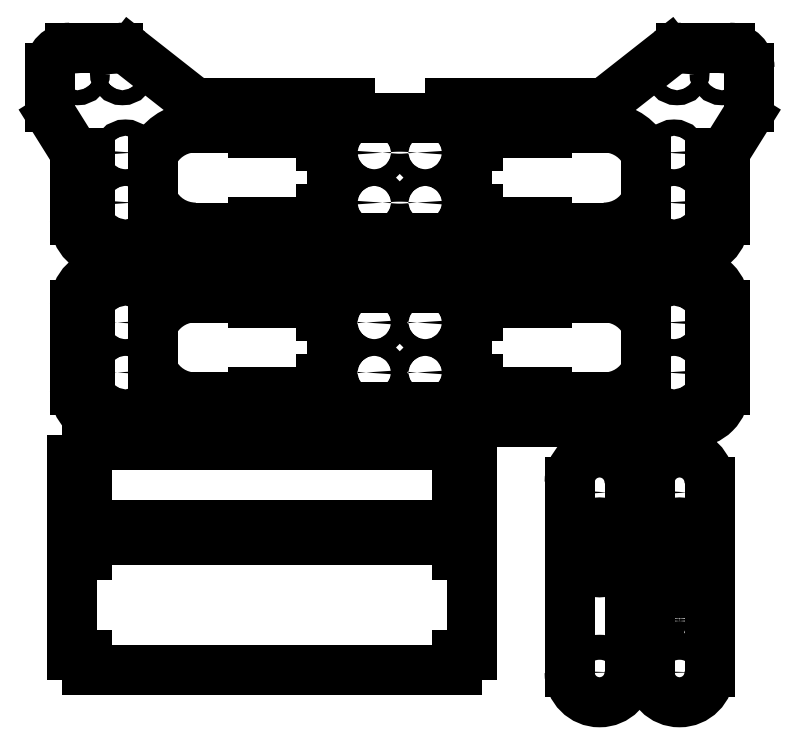
<metadata>
{"format":"dxf","ext":"dxf","renderer":"ezdxf+matplotlib","layout":"modelspace","background":"white","min_lineweight":24,"dpi":150}
</metadata>
<code>
0
SECTION
2
ENTITIES
0
CIRCLE
8
DEFAULT
10
54.9
20
-110
30
0
40
1.629
210
0
220
0
230
-1
0
CIRCLE
8
DEFAULT
10
5.1
20
-120
30
0
40
1.629
210
0
220
0
230
-1
0
CIRCLE
8
DEFAULT
10
5.1
20
-110
30
0
40
1.629
210
0
220
0
230
-1
0
CIRCLE
8
DEFAULT
10
54.9
20
-120
30
0
40
1.629
210
0
220
0
230
-1
0
CIRCLE
8
DEFAULT
10
-54.9
20
-110
30
0
40
1.629
210
0
220
0
230
-1
0
CIRCLE
8
DEFAULT
10
-5.1
20
-120
30
0
40
1.629
210
0
220
0
230
-1
0
CIRCLE
8
DEFAULT
10
-5.1
20
-110
30
0
40
1.629
210
0
220
0
230
-1
0
CIRCLE
8
DEFAULT
10
-54.9
20
-120
30
0
40
1.629
210
0
220
0
230
-1
0
ARC
8
DEFAULT
10
-58.55
20
-106.4
30
0
40
6.449
50
90
51
180
0
LINE
8
DEFAULT
10
-65
20
-106.4
30
0
11
-65
21
-110
31
0
0
LINE
8
DEFAULT
10
-65
20
-110
30
0
11
-62
21
-110
31
0
0
LINE
8
DEFAULT
10
-62
20
-110
30
0
11
-62
21
-120
31
0
0
LINE
8
DEFAULT
10
-62
20
-120
30
0
11
-65
21
-120
31
0
0
LINE
8
DEFAULT
10
-65
20
-120
30
0
11
-65
21
-123.6
31
0
0
ARC
8
DEFAULT
10
-58.55
20
-123.6
30
0
40
6.449
50
180
51
270
0
LINE
8
DEFAULT
10
-58.55
20
-130
30
0
11
-10
21
-130
31
0
0
LINE
8
DEFAULT
10
-10
20
-130
30
0
11
-10
21
-127
31
0
0
LINE
8
DEFAULT
10
-10
20
-127
30
0
11
10
21
-127
31
0
0
LINE
8
DEFAULT
10
10
20
-127
30
0
11
10
21
-130
31
0
0
LINE
8
DEFAULT
10
10
20
-130
30
0
11
58.55
21
-130
31
0
0
ARC
8
DEFAULT
10
58.55
20
-123.6
30
0
40
6.449
50
270
51
3.787e-13
0
LINE
8
DEFAULT
10
65
20
-123.6
30
0
11
65
21
-120
31
0
0
LINE
8
DEFAULT
10
65
20
-120
30
0
11
62
21
-120
31
0
0
LINE
8
DEFAULT
10
62
20
-120
30
0
11
62
21
-110
31
0
0
LINE
8
DEFAULT
10
62
20
-110
30
0
11
65
21
-110
31
0
0
LINE
8
DEFAULT
10
65
20
-110
30
0
11
65
21
-106.4
31
0
0
ARC
8
DEFAULT
10
58.55
20
-106.4
30
0
40
6.449
50
360
51
90
0
LINE
8
DEFAULT
10
58.55
20
-100
30
0
11
10
21
-100
31
0
0
LINE
8
DEFAULT
10
10
20
-100
30
0
11
10
21
-103
31
0
0
LINE
8
DEFAULT
10
10
20
-103
30
0
11
-10
21
-103
31
0
0
LINE
8
DEFAULT
10
-10
20
-103
30
0
11
-10
21
-100
31
0
0
LINE
8
DEFAULT
10
-10
20
-100
30
0
11
-58.55
21
-100
31
0
0
ARC
8
DEFAULT
10
40.87
20
-115.6
30
0
40
9.36
50
270.8
51
334.7
210
0
220
0
230
-1
0
LINE
8
DEFAULT
10
-49.34
20
-119.6
30
0
11
-49.34
21
-110.3
31
0
0
ARC
8
DEFAULT
10
40.83
20
-114.4
30
0
40
9.422
50
25.41
51
83.98
210
0
220
0
230
-1
0
LINE
8
DEFAULT
10
-41.82
20
-105
30
0
11
-29.46
21
-105
31
0
0
LINE
8
DEFAULT
10
-29.46
20
-105
30
0
11
-29.46
21
-106.1
31
0
0
LINE
8
DEFAULT
10
-29.46
20
-106.1
30
0
11
-15.74
21
-106.1
31
0
0
LINE
8
DEFAULT
10
-15.74
20
-106.1
30
0
11
-15.74
21
-108.7
31
0
0
LINE
8
DEFAULT
10
-15.74
20
-108.7
30
0
11
-13.49
21
-108.7
31
0
0
LINE
8
DEFAULT
10
-13.49
20
-108.7
30
0
11
-13.49
21
-121.3
31
0
0
LINE
8
DEFAULT
10
-13.49
20
-121.3
30
0
11
-15.74
21
-121.3
31
0
0
LINE
8
DEFAULT
10
-15.74
20
-121.3
30
0
11
-15.74
21
-123.9
31
0
0
LINE
8
DEFAULT
10
-15.74
20
-123.9
30
0
11
-29.46
21
-123.9
31
0
0
LINE
8
DEFAULT
10
-29.46
20
-123.9
30
0
11
-29.46
21
-125
31
0
0
LINE
8
DEFAULT
10
-29.46
20
-125
30
0
11
-41
21
-125
31
0
0
LINE
8
DEFAULT
10
41
20
-125
30
0
11
29.46
21
-125
31
0
0
LINE
8
DEFAULT
10
29.46
20
-125
30
0
11
29.46
21
-123.9
31
0
0
LINE
8
DEFAULT
10
29.46
20
-123.9
30
0
11
15.74
21
-123.9
31
0
0
LINE
8
DEFAULT
10
15.74
20
-123.9
30
0
11
15.74
21
-121.3
31
0
0
LINE
8
DEFAULT
10
15.74
20
-121.3
30
0
11
13.49
21
-121.3
31
0
0
LINE
8
DEFAULT
10
13.49
20
-121.3
30
0
11
13.49
21
-108.7
31
0
0
LINE
8
DEFAULT
10
13.49
20
-108.7
30
0
11
15.74
21
-108.7
31
0
0
LINE
8
DEFAULT
10
15.74
20
-108.7
30
0
11
15.74
21
-106.1
31
0
0
LINE
8
DEFAULT
10
15.74
20
-106.1
30
0
11
29.46
21
-106.1
31
0
0
LINE
8
DEFAULT
10
29.46
20
-106.1
30
0
11
29.46
21
-105
31
0
0
LINE
8
DEFAULT
10
29.46
20
-105
30
0
11
41.82
21
-105
31
0
0
ARC
8
DEFAULT
10
-40.83
20
-114.4
30
0
40
9.422
50
96.02
51
154.6
210
0
220
0
230
-1
0
LINE
8
DEFAULT
10
49.34
20
-110.3
30
0
11
49.34
21
-119.6
31
0
0
ARC
8
DEFAULT
10
-40.87
20
-115.6
30
0
40
9.36
50
205.3
51
269.2
210
0
220
0
230
-1
0
LINE
8
DEFAULT
10
11.5
20
-179.5
30
0
11
11.5
21
-176.5
31
0
0
LINE
8
DEFAULT
10
11.5
20
-176.5
30
0
11
14.5
21
-176.5
31
0
0
LINE
8
DEFAULT
10
14.5
20
-176.5
30
0
11
14.5
21
-156.5
31
0
0
LINE
8
DEFAULT
10
14.5
20
-156.5
30
0
11
11.5
21
-156.5
31
0
0
LINE
8
DEFAULT
10
11.5
20
-156.5
30
0
11
11.5
21
-153.5
31
0
0
LINE
8
DEFAULT
10
11.5
20
-153.5
30
0
11
-62.5
21
-153.5
31
0
0
LINE
8
DEFAULT
10
-62.5
20
-153.5
30
0
11
-62.5
21
-156.5
31
0
0
LINE
8
DEFAULT
10
-62.5
20
-156.5
30
0
11
-65.5
21
-156.5
31
0
0
LINE
8
DEFAULT
10
-65.5
20
-156.5
30
0
11
-65.5
21
-176.5
31
0
0
LINE
8
DEFAULT
10
-65.5
20
-176.5
30
0
11
-62.5
21
-176.5
31
0
0
LINE
8
DEFAULT
10
-62.5
20
-176.5
30
0
11
-62.5
21
-179.5
31
0
0
LINE
8
DEFAULT
10
-62.5
20
-179.5
30
0
11
11.5
21
-179.5
31
0
0
LINE
8
DEFAULT
10
11.5
20
-150.5
30
0
11
11.5
21
-147.5
31
0
0
LINE
8
DEFAULT
10
11.5
20
-147.5
30
0
11
14.5
21
-147.5
31
0
0
LINE
8
DEFAULT
10
14.5
20
-147.5
30
0
11
14.5
21
-137.5
31
0
0
LINE
8
DEFAULT
10
14.5
20
-137.5
30
0
11
11.5
21
-137.5
31
0
0
LINE
8
DEFAULT
10
11.5
20
-137.5
30
0
11
11.5
21
-134.5
31
0
0
LINE
8
DEFAULT
10
11.5
20
-134.5
30
0
11
-62.5
21
-134.5
31
0
0
LINE
8
DEFAULT
10
-62.5
20
-134.5
30
0
11
-62.5
21
-137.5
31
0
0
LINE
8
DEFAULT
10
-62.5
20
-137.5
30
0
11
-65.5
21
-137.5
31
0
0
LINE
8
DEFAULT
10
-65.5
20
-137.5
30
0
11
-65.5
21
-147.5
31
0
0
LINE
8
DEFAULT
10
-65.5
20
-147.5
30
0
11
-62.5
21
-147.5
31
0
0
LINE
8
DEFAULT
10
-62.5
20
-147.5
30
0
11
-62.5
21
-150.5
31
0
0
LINE
8
DEFAULT
10
-62.5
20
-150.5
30
0
11
11.5
21
-150.5
31
0
0
LINE
8
DEFAULT
10
10
20
-93
30
0
11
10
21
-96
31
0
0
LINE
8
DEFAULT
10
10
20
-96
30
0
11
58.55
21
-96
31
0
0
ARC
8
DEFAULT
10
58.55
20
-89.55
30
0
40
6.449
50
270
51
360
0
LINE
8
DEFAULT
10
65
20
-89.55
30
0
11
65
21
-86
31
0
0
LINE
8
DEFAULT
10
65
20
-86
30
0
11
62
21
-86
31
0
0
LINE
8
DEFAULT
10
62
20
-86
30
0
11
62
21
-76
31
0
0
LINE
8
DEFAULT
10
62
20
-76
30
0
11
65
21
-76
31
0
0
LINE
8
DEFAULT
10
65
20
-76
30
0
11
69.39
21
-68.97
31
0
0
ARC
8
DEFAULT
10
66
20
-66.85
30
0
40
4
50
328
51
1.628e-12
0
LINE
8
DEFAULT
10
70
20
-66.85
30
0
11
70
21
-59
31
0
0
ARC
8
DEFAULT
10
66
20
-59
30
0
40
4
50
1.018e-13
51
90
0
LINE
8
DEFAULT
10
66
20
-55
30
0
11
56.38
21
-55
31
0
0
ARC
8
DEFAULT
10
56.38
20
-59
30
0
40
4
50
90
51
128.2
0
LINE
8
DEFAULT
10
53.91
20
-55.85
30
0
11
42.09
21
-65.15
31
0
0
ARC
8
DEFAULT
10
-39.62
20
-62
30
0
40
4
50
231.8
51
270
210
0
220
0
230
-1
0
LINE
8
DEFAULT
10
39.62
20
-66
30
0
11
10
21
-66
31
0
0
LINE
8
DEFAULT
10
10
20
-66
30
0
11
10
21
-69
31
0
0
LINE
8
DEFAULT
10
10
20
-69
30
0
11
-10
21
-69
31
0
0
LINE
8
DEFAULT
10
-10
20
-69
30
0
11
-10
21
-66
31
0
0
LINE
8
DEFAULT
10
-10
20
-66
30
0
11
-39.62
21
-66
31
0
0
ARC
8
DEFAULT
10
39.62
20
-62
30
0
40
4
50
270
51
308.2
210
0
220
0
230
-1
0
LINE
8
DEFAULT
10
-42.09
20
-65.15
30
0
11
-53.91
21
-55.85
31
0
0
ARC
8
DEFAULT
10
-56.38
20
-59
30
0
40
4
50
51.84
51
90
0
LINE
8
DEFAULT
10
-56.38
20
-55
30
0
11
-66
21
-55
31
0
0
ARC
8
DEFAULT
10
-66
20
-59
30
0
40
4
50
90
51
180
0
LINE
8
DEFAULT
10
-70
20
-59
30
0
11
-70
21
-66.85
31
0
0
ARC
8
DEFAULT
10
-66
20
-66.85
30
0
40
4
50
180
51
212
0
LINE
8
DEFAULT
10
-69.39
20
-68.97
30
0
11
-65
21
-76
31
0
0
LINE
8
DEFAULT
10
-65
20
-76
30
0
11
-62
21
-76
31
0
0
LINE
8
DEFAULT
10
-62
20
-76
30
0
11
-62
21
-86
31
0
0
LINE
8
DEFAULT
10
-62
20
-86
30
0
11
-65
21
-86
31
0
0
LINE
8
DEFAULT
10
-65
20
-86
30
0
11
-65
21
-89.55
31
0
0
ARC
8
DEFAULT
10
-58.55
20
-89.55
30
0
40
6.449
50
180
51
270
0
LINE
8
DEFAULT
10
-58.55
20
-96
30
0
11
-10
21
-96
31
0
0
LINE
8
DEFAULT
10
-10
20
-96
30
0
11
-10
21
-93
31
0
0
LINE
8
DEFAULT
10
-10
20
-93
30
0
11
10
21
-93
31
0
0
CIRCLE
8
DEFAULT
10
-64.5
20
-60
30
0
40
1.5
0
CIRCLE
8
DEFAULT
10
-55.5
20
-60
30
0
40
1.5
0
LINE
8
DEFAULT
10
-41
20
-91
30
0
11
-29.46
21
-91
31
0
0
LINE
8
DEFAULT
10
-29.46
20
-91
30
0
11
-29.46
21
-89.9
31
0
0
LINE
8
DEFAULT
10
-29.46
20
-89.9
30
0
11
-15.74
21
-89.9
31
0
0
LINE
8
DEFAULT
10
-15.74
20
-89.9
30
0
11
-15.74
21
-87.3
31
0
0
LINE
8
DEFAULT
10
-15.74
20
-87.3
30
0
11
-13.49
21
-87.3
31
0
0
LINE
8
DEFAULT
10
-13.49
20
-87.3
30
0
11
-13.49
21
-74.7
31
0
0
LINE
8
DEFAULT
10
-13.49
20
-74.7
30
0
11
-15.74
21
-74.7
31
0
0
LINE
8
DEFAULT
10
-15.74
20
-74.7
30
0
11
-15.74
21
-72.1
31
0
0
LINE
8
DEFAULT
10
-15.74
20
-72.1
30
0
11
-29.46
21
-72.1
31
0
0
LINE
8
DEFAULT
10
-29.46
20
-72.1
30
0
11
-29.46
21
-71
31
0
0
LINE
8
DEFAULT
10
-29.46
20
-71
30
0
11
-41.82
21
-71
31
0
0
ARC
8
DEFAULT
10
-40.83
20
-80.37
30
0
40
9.422
50
96.02
51
154.6
0
LINE
8
DEFAULT
10
-49.34
20
-76.33
30
0
11
-49.34
21
-85.64
31
0
0
ARC
8
DEFAULT
10
-40.87
20
-81.64
30
0
40
9.36
50
205.3
51
269.2
0
CIRCLE
8
DEFAULT
10
-54.9
20
-86
30
0
40
1.629
0
CIRCLE
8
DEFAULT
10
-5.1
20
-76
30
0
40
1.629
0
CIRCLE
8
DEFAULT
10
-5.1
20
-86
30
0
40
1.629
0
CIRCLE
8
DEFAULT
10
-54.9
20
-76
30
0
40
1.629
0
CIRCLE
8
DEFAULT
10
-64.5
20
-60
30
0
40
1.5
210
0
220
0
230
-1
0
CIRCLE
8
DEFAULT
10
-55.5
20
-60
30
0
40
1.5
210
0
220
0
230
-1
0
LINE
8
DEFAULT
10
41
20
-91
30
0
11
29.46
21
-91
31
0
0
LINE
8
DEFAULT
10
29.46
20
-91
30
0
11
29.46
21
-89.9
31
0
0
LINE
8
DEFAULT
10
29.46
20
-89.9
30
0
11
15.74
21
-89.9
31
0
0
LINE
8
DEFAULT
10
15.74
20
-89.9
30
0
11
15.74
21
-87.3
31
0
0
LINE
8
DEFAULT
10
15.74
20
-87.3
30
0
11
13.49
21
-87.3
31
0
0
LINE
8
DEFAULT
10
13.49
20
-87.3
30
0
11
13.49
21
-74.7
31
0
0
LINE
8
DEFAULT
10
13.49
20
-74.7
30
0
11
15.74
21
-74.7
31
0
0
LINE
8
DEFAULT
10
15.74
20
-74.7
30
0
11
15.74
21
-72.1
31
0
0
LINE
8
DEFAULT
10
15.74
20
-72.1
30
0
11
29.46
21
-72.1
31
0
0
LINE
8
DEFAULT
10
29.46
20
-72.1
30
0
11
29.46
21
-71
31
0
0
LINE
8
DEFAULT
10
29.46
20
-71
30
0
11
41.82
21
-71
31
0
0
ARC
8
DEFAULT
10
-40.83
20
-80.37
30
0
40
9.422
50
96.02
51
154.6
210
0
220
0
230
-1
0
LINE
8
DEFAULT
10
49.34
20
-76.33
30
0
11
49.34
21
-85.64
31
0
0
ARC
8
DEFAULT
10
-40.87
20
-81.64
30
0
40
9.36
50
205.3
51
269.2
210
0
220
0
230
-1
0
CIRCLE
8
DEFAULT
10
-54.9
20
-86
30
0
40
1.629
210
0
220
0
230
-1
0
CIRCLE
8
DEFAULT
10
-5.1
20
-76
30
0
40
1.629
210
0
220
0
230
-1
0
CIRCLE
8
DEFAULT
10
-5.1
20
-86
30
0
40
1.629
210
0
220
0
230
-1
0
CIRCLE
8
DEFAULT
10
-54.9
20
-76
30
0
40
1.629
210
0
220
0
230
-1
0
CIRCLE
8
DEFAULT
10
56
20
-144
30
0
40
1.5
0
LINE
8
DEFAULT
10
57
20
-159
30
0
11
57
21
-151
31
0
0
ARC
8
DEFAULT
10
56
20
-151
30
0
40
1
50
0
51
180
0
LINE
8
DEFAULT
10
55
20
-151
30
0
11
55
21
-159
31
0
0
ARC
8
DEFAULT
10
56
20
-159
30
0
40
1
50
180
51
0
0
CIRCLE
8
DEFAULT
10
56
20
-180
30
0
40
2.5
0
LINE
8
DEFAULT
10
62
20
-180
30
0
11
62
21
-142
31
0
0
ARC
8
DEFAULT
10
56
20
-142
30
0
40
6
50
0
51
180
0
LINE
8
DEFAULT
10
50
20
-142
30
0
11
50
21
-180
31
0
0
ARC
8
DEFAULT
10
56
20
-180
30
0
40
6
50
180
51
0
0
CIRCLE
8
DEFAULT
10
51.75
20
-169.5
30
0
40
0.75
0
CIRCLE
8
DEFAULT
10
51.75
20
-163.5
30
0
40
0.75
0
CIRCLE
8
DEFAULT
10
-60.25
20
-169.5
30
0
40
0.75
210
0
220
0
230
-1
0
CIRCLE
8
DEFAULT
10
-60.25
20
-163.5
30
0
40
0.75
210
0
220
0
230
-1
0
CIRCLE
8
DEFAULT
10
40
20
-144
30
0
40
1.5
0
LINE
8
DEFAULT
10
41
20
-159
30
0
11
41
21
-151
31
0
0
ARC
8
DEFAULT
10
40
20
-151
30
0
40
1
50
0
51
180
0
LINE
8
DEFAULT
10
39
20
-151
30
0
11
39
21
-159
31
0
0
ARC
8
DEFAULT
10
40
20
-159
30
0
40
1
50
180
51
0
0
CIRCLE
8
DEFAULT
10
40
20
-180
30
0
40
2.5
0
LINE
8
DEFAULT
10
46
20
-180
30
0
11
46
21
-142
31
0
0
ARC
8
DEFAULT
10
40
20
-142
30
0
40
6
50
0
51
180
0
LINE
8
DEFAULT
10
34
20
-142
30
0
11
34
21
-180
31
0
0
ARC
8
DEFAULT
10
40
20
-180
30
0
40
6
50
180
51
0
0
ENDSEC
0
EOF

</code>
